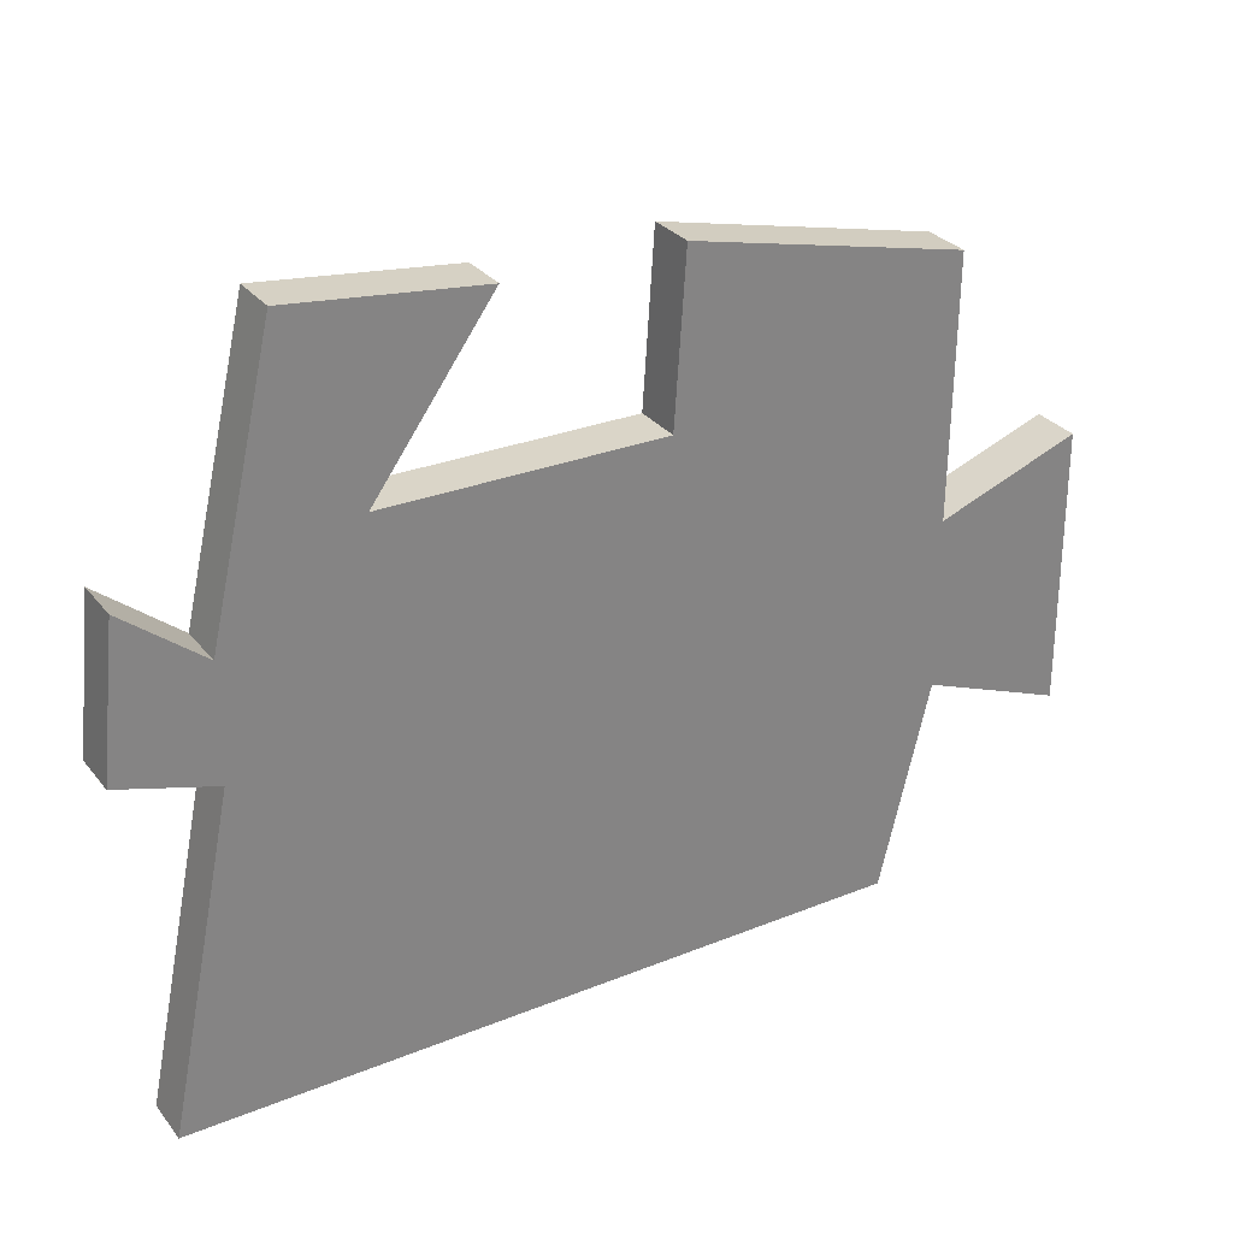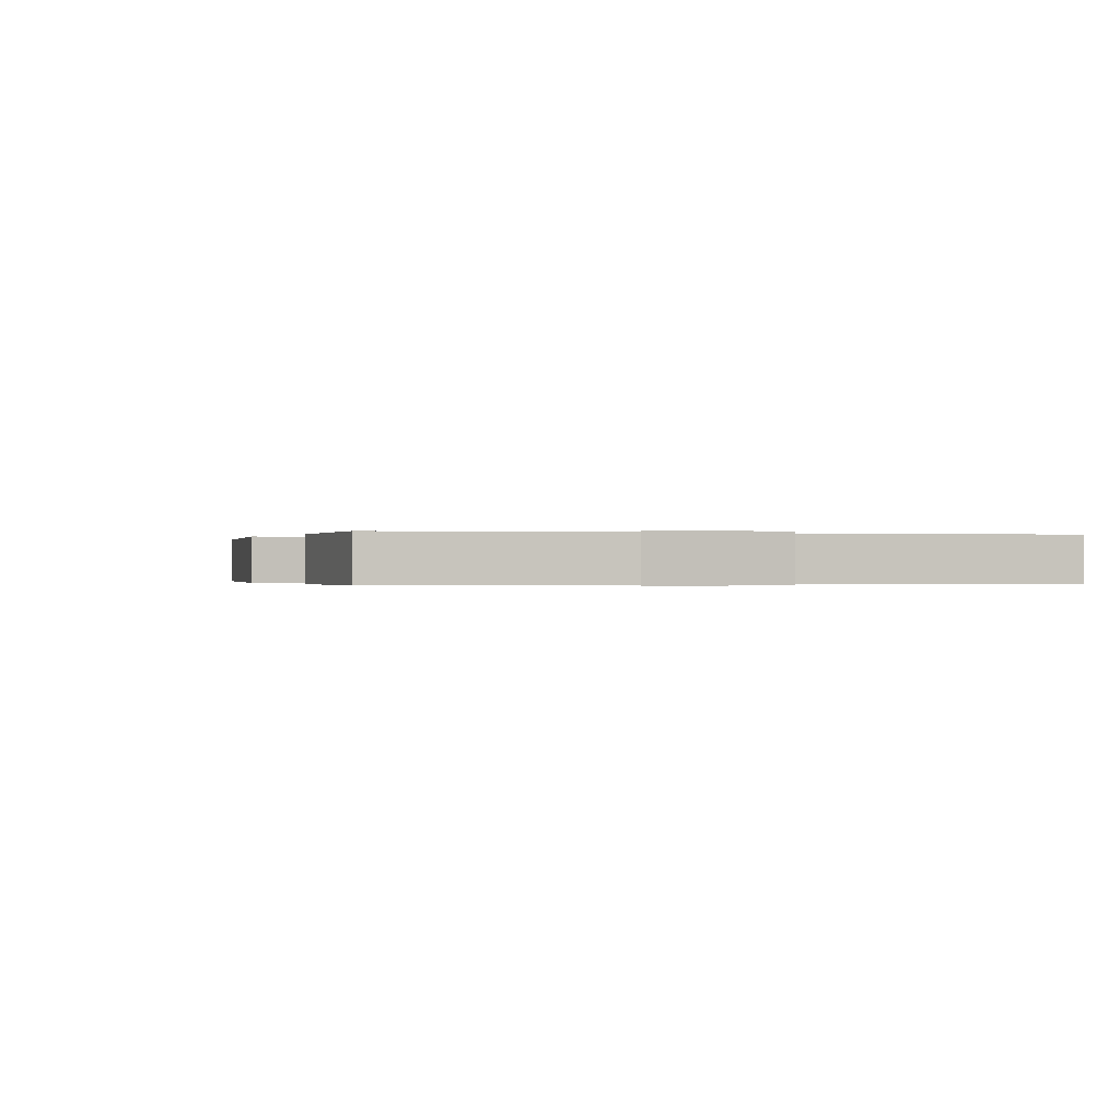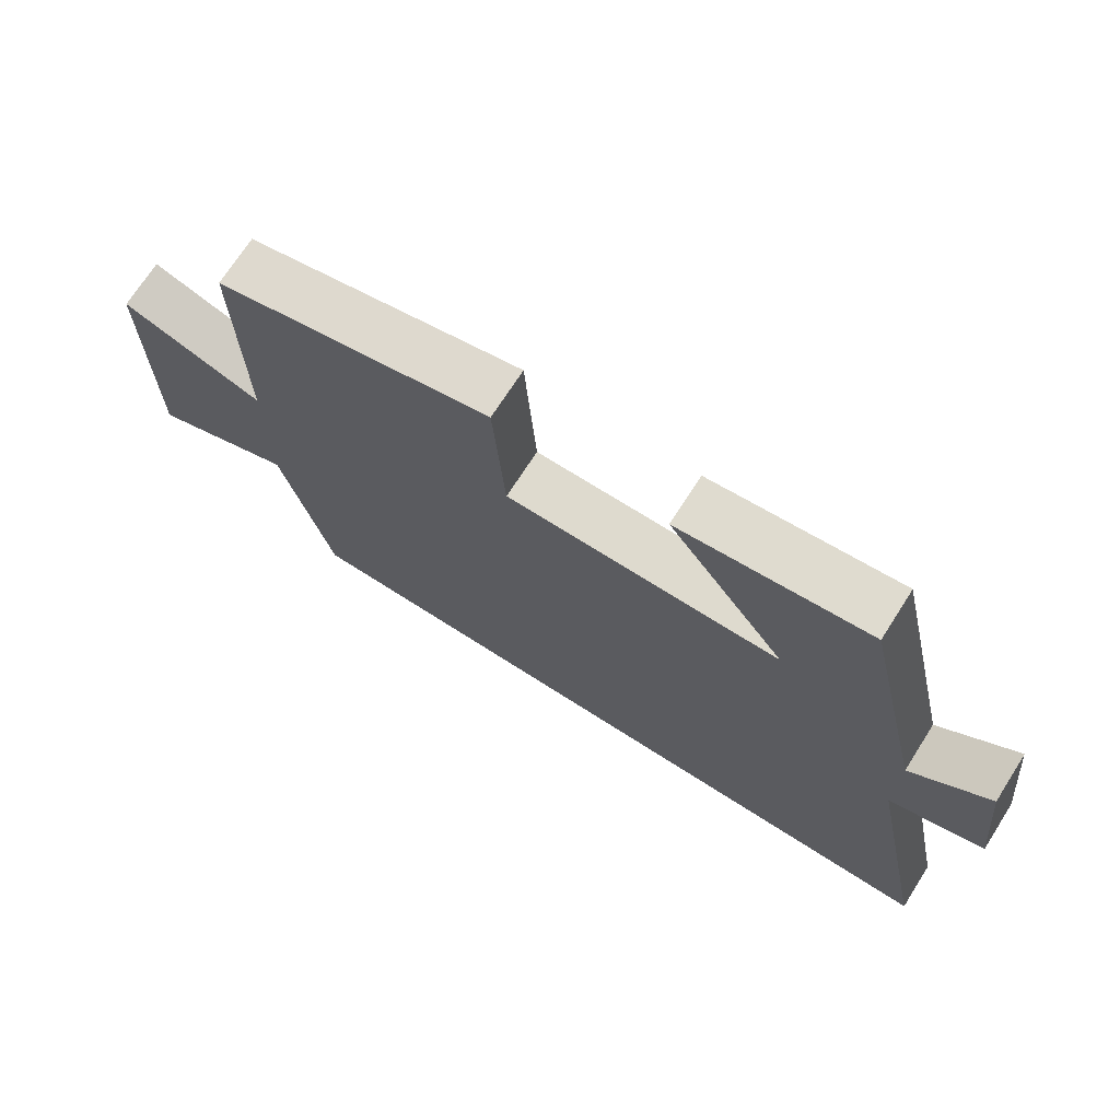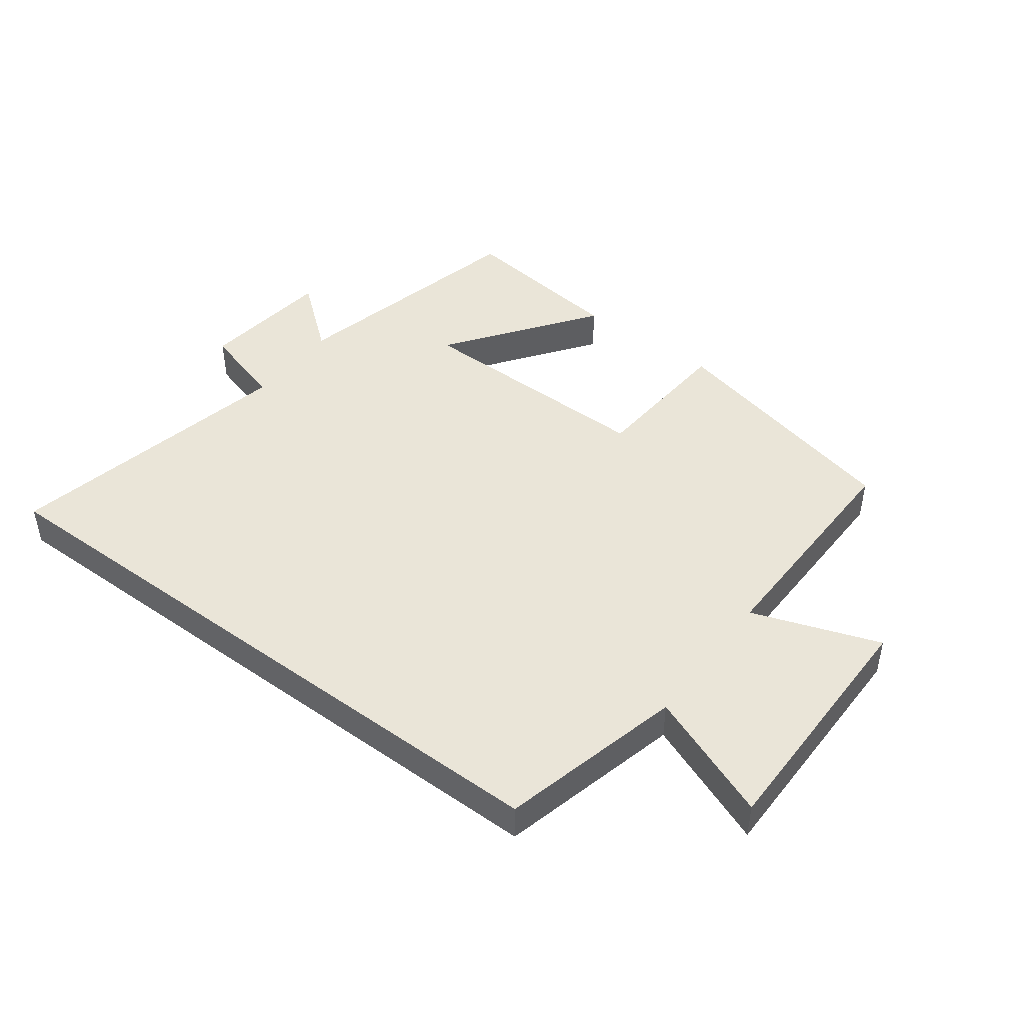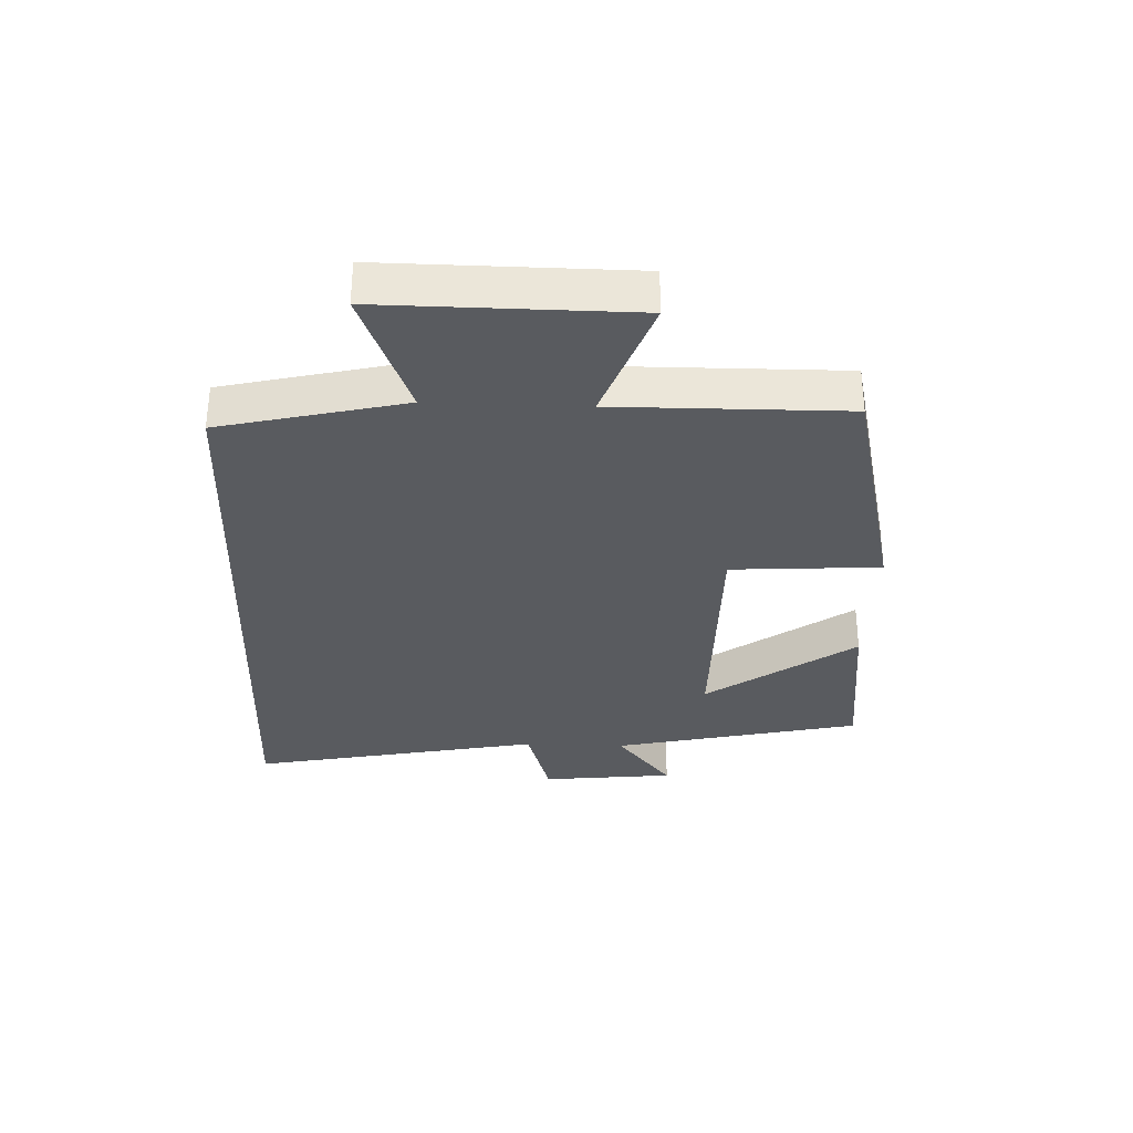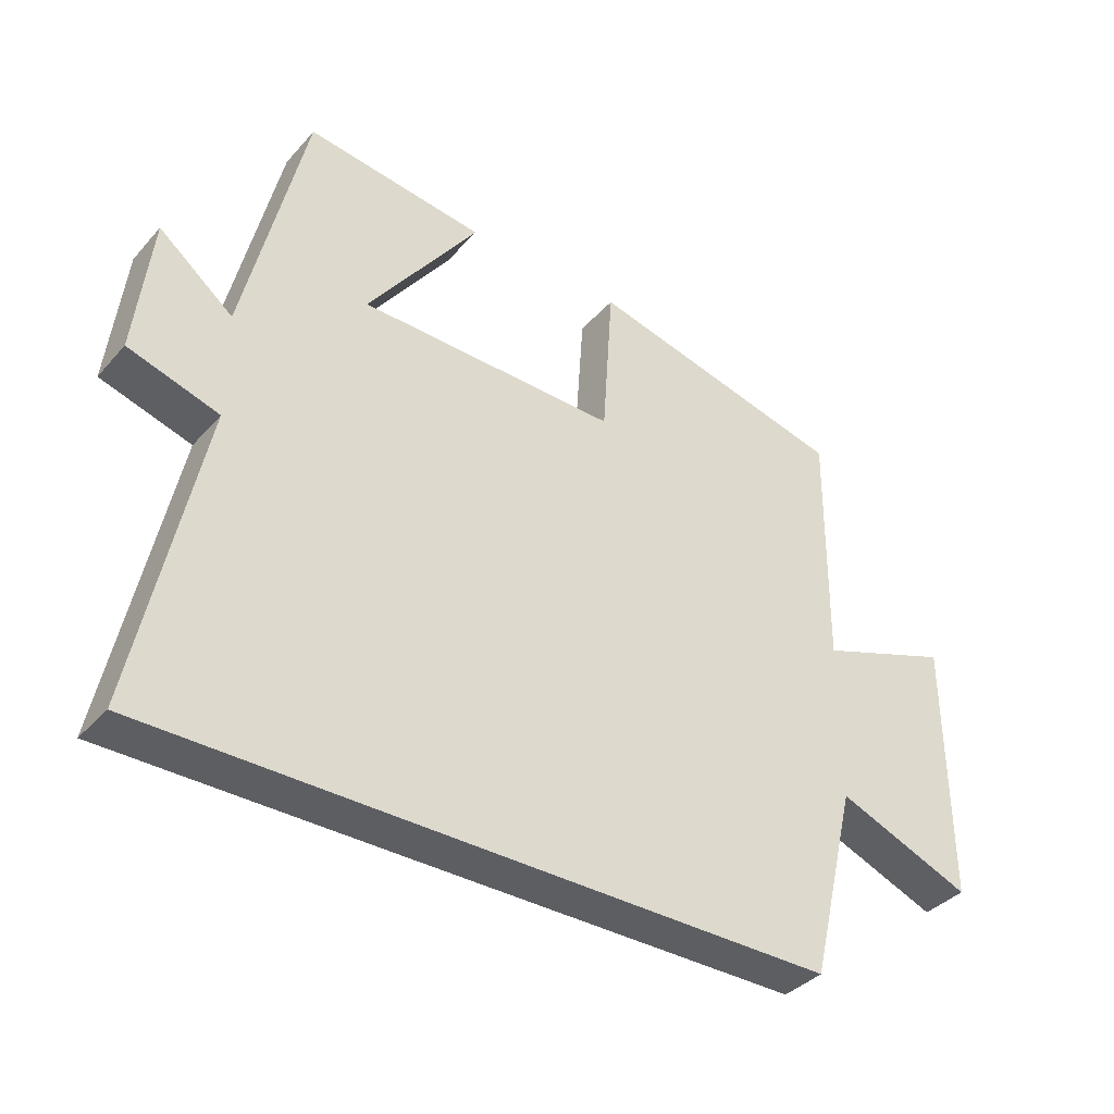
<metadata>
{"format":"obj","ext":"obj","renderer":"f3d","projection":"perspective","resolution":1024,"background":"white","views":[{"elev":29.6,"azim":149.1,"up":"+Z"},{"elev":-0.2,"azim":63.6,"up":"+Y"},{"elev":71.3,"azim":32.6,"up":"+Z"},{"elev":45.4,"azim":-143.0,"up":"+Y"},{"elev":-32.3,"azim":-92.3,"up":"+Y"},{"elev":-37.5,"azim":143.7,"up":"+Z"}]}
</metadata>
<code>
v -0.504 0.07 0.407
v -0.107 0.07 0.5
v -0.091 0.07 0.261
v 0.305 0.07 0.265
v 0.135 0.07 0.5
v 0.408 0.07 0.533
v 0.5 0.07 0.134
v 0.613 0.07 0.225
v 0.637 0.07 0.011
v 0.5 0.07 -0.03
v 0.596 0.07 -0.5
v -0.429 0.07 -0.5
v -0.5 0.07 -0.206
v -0.706 0.07 -0.287
v -0.704 0.07 0.111
v -0.5 0.07 0.038
v -0.504 0 0.407
v -0.107 0 0.5
v -0.091 0 0.261
v 0.305 0 0.265
v 0.135 0 0.5
v 0.408 0 0.533
v 0.5 0 0.134
v 0.613 0 0.225
v 0.637 0 0.011
v 0.5 0 -0.03
v 0.596 0 -0.5
v -0.429 0 -0.5
v -0.5 0 -0.206
v -0.706 0 -0.287
v -0.704 0 0.111
v -0.5 0 0.038
f 13 14 15 16
f 11 12 13 16
f 10 11 16 1
f 7 8 9 10
f 4 5 6 7
f 3 4 7 10
f 1 2 3
f 1 3 10
f 32 31 30 29
f 32 29 28 27
f 17 32 27 26
f 26 25 24 23
f 23 22 21 20
f 26 23 20 19
f 19 18 17
f 26 19 17
f 1 17 18 2
f 2 18 19 3
f 3 19 20 4
f 4 20 21 5
f 5 21 22 6
f 6 22 23 7
f 7 23 24 8
f 8 24 25 9
f 9 25 26 10
f 10 26 27 11
f 11 27 28 12
f 12 28 29 13
f 13 29 30 14
f 14 30 31 15
f 15 31 32 16
f 16 32 17 1

</code>
